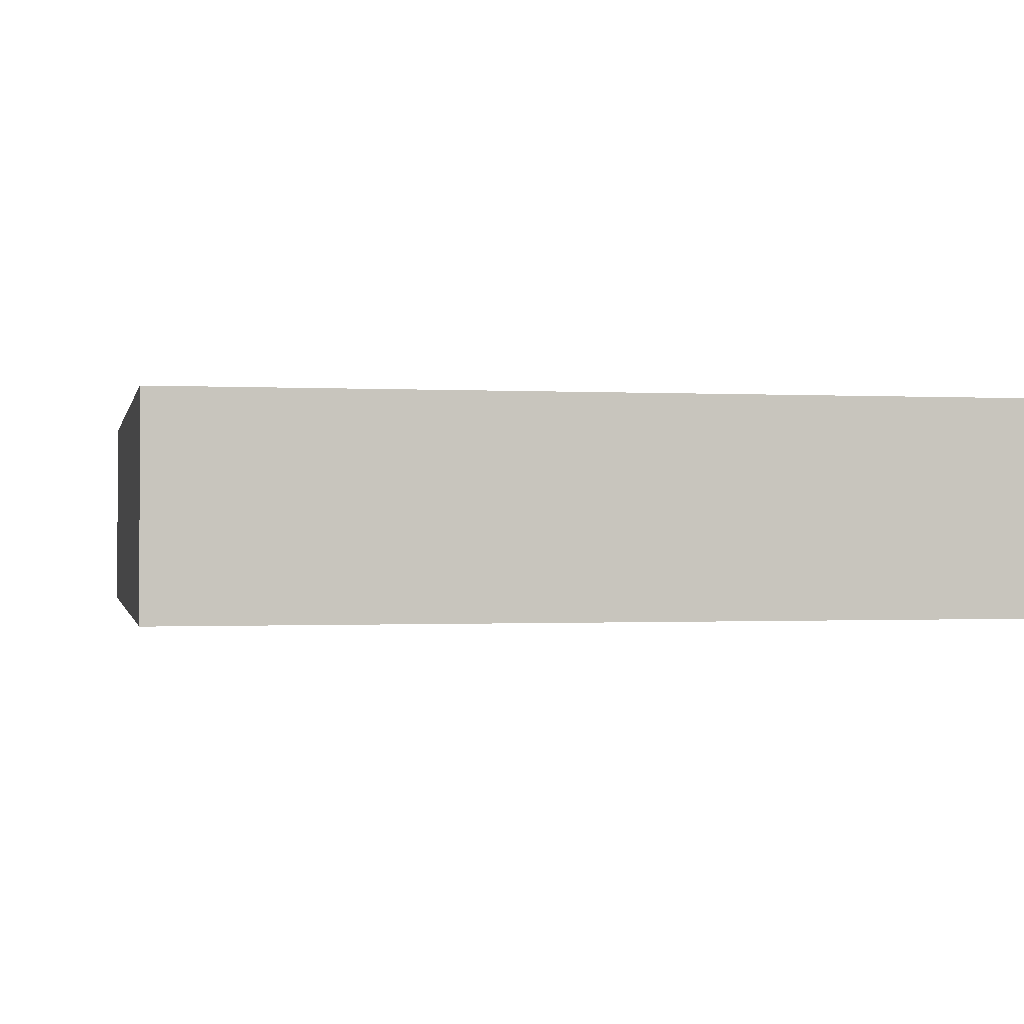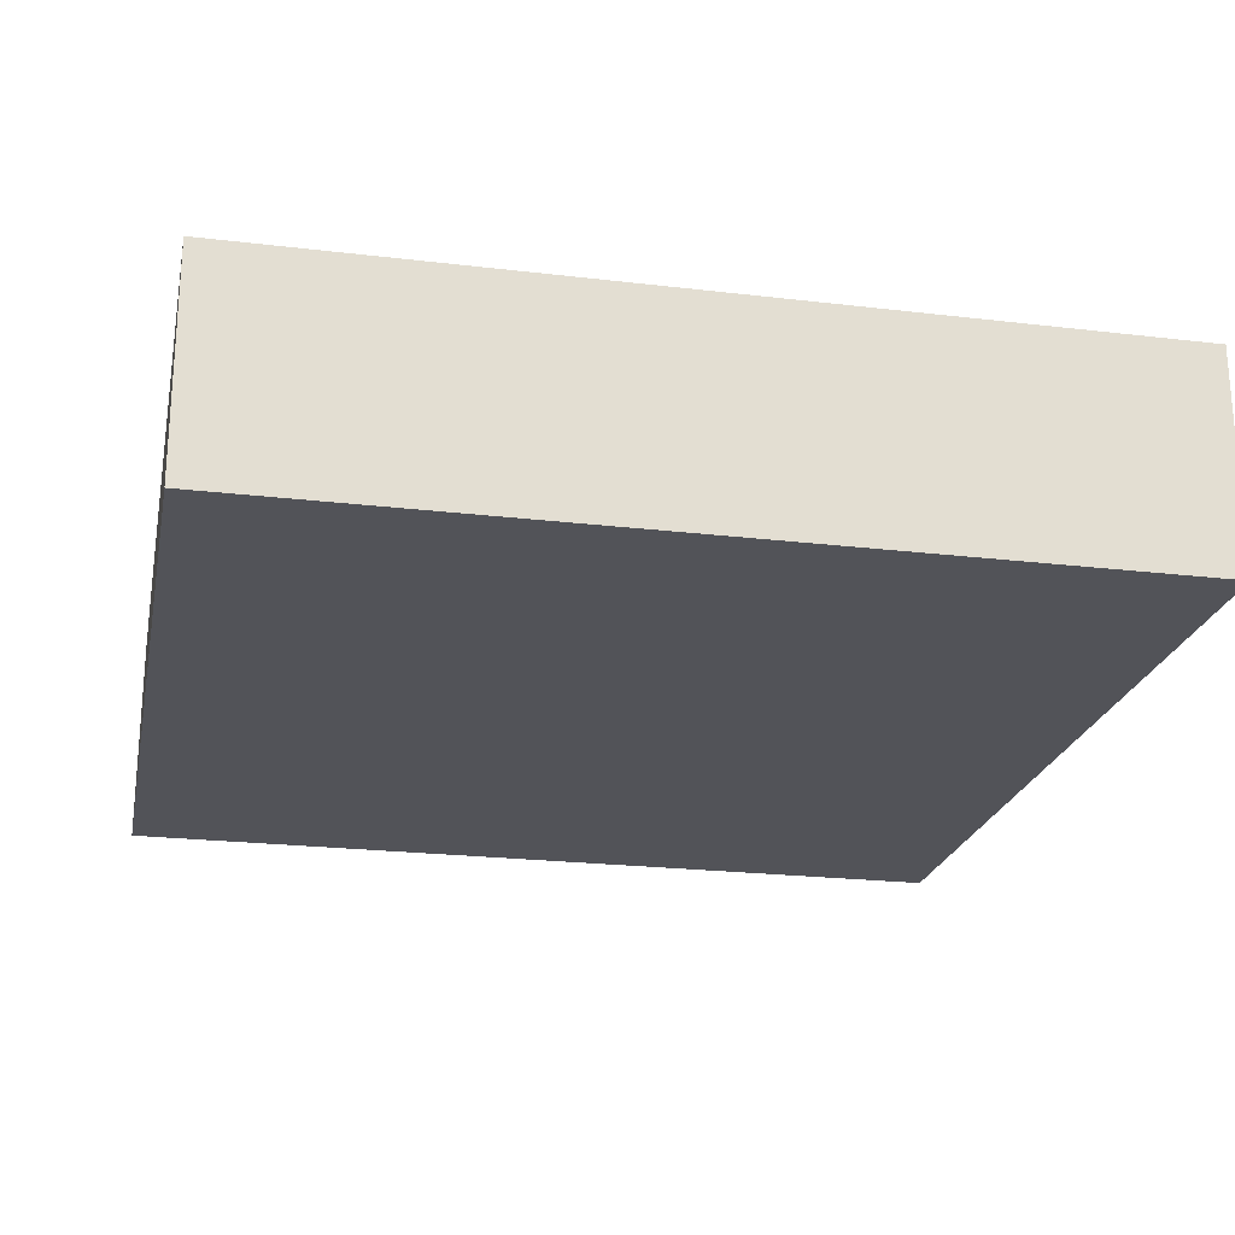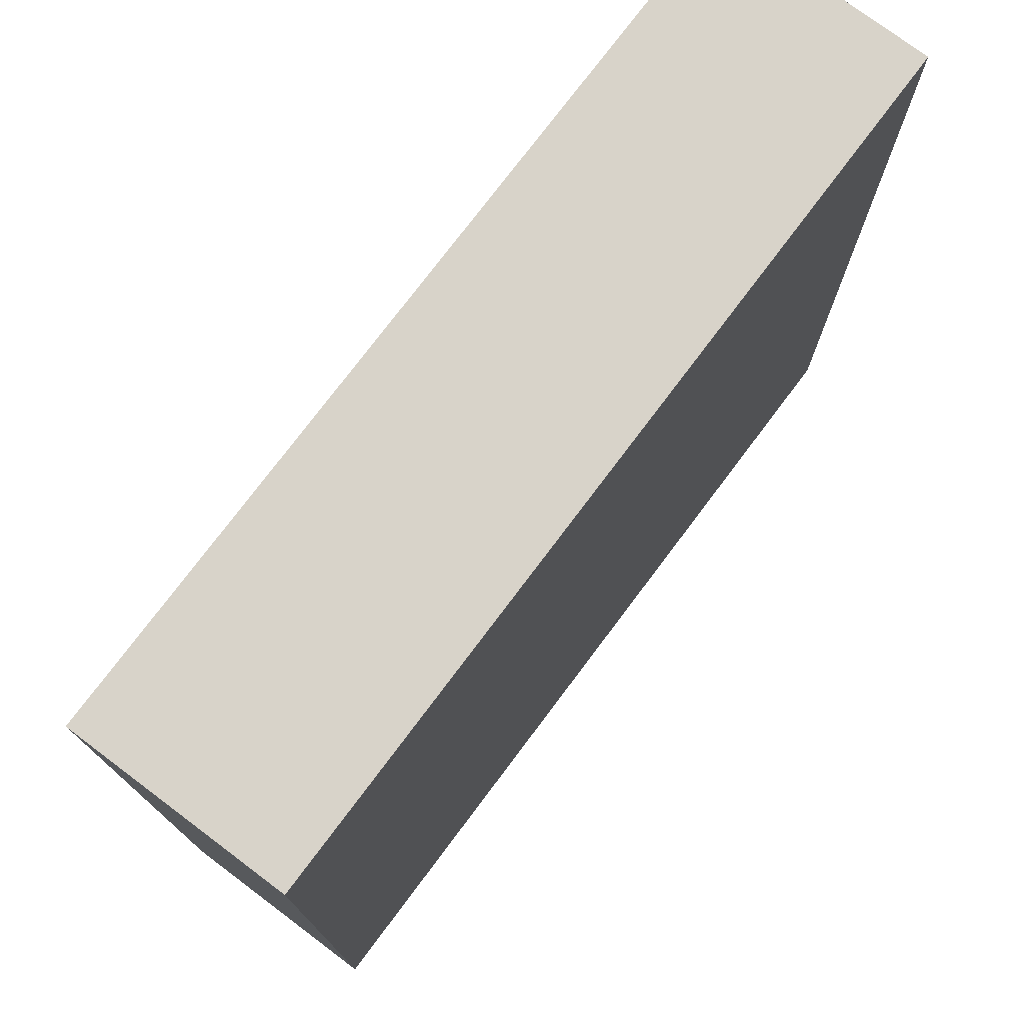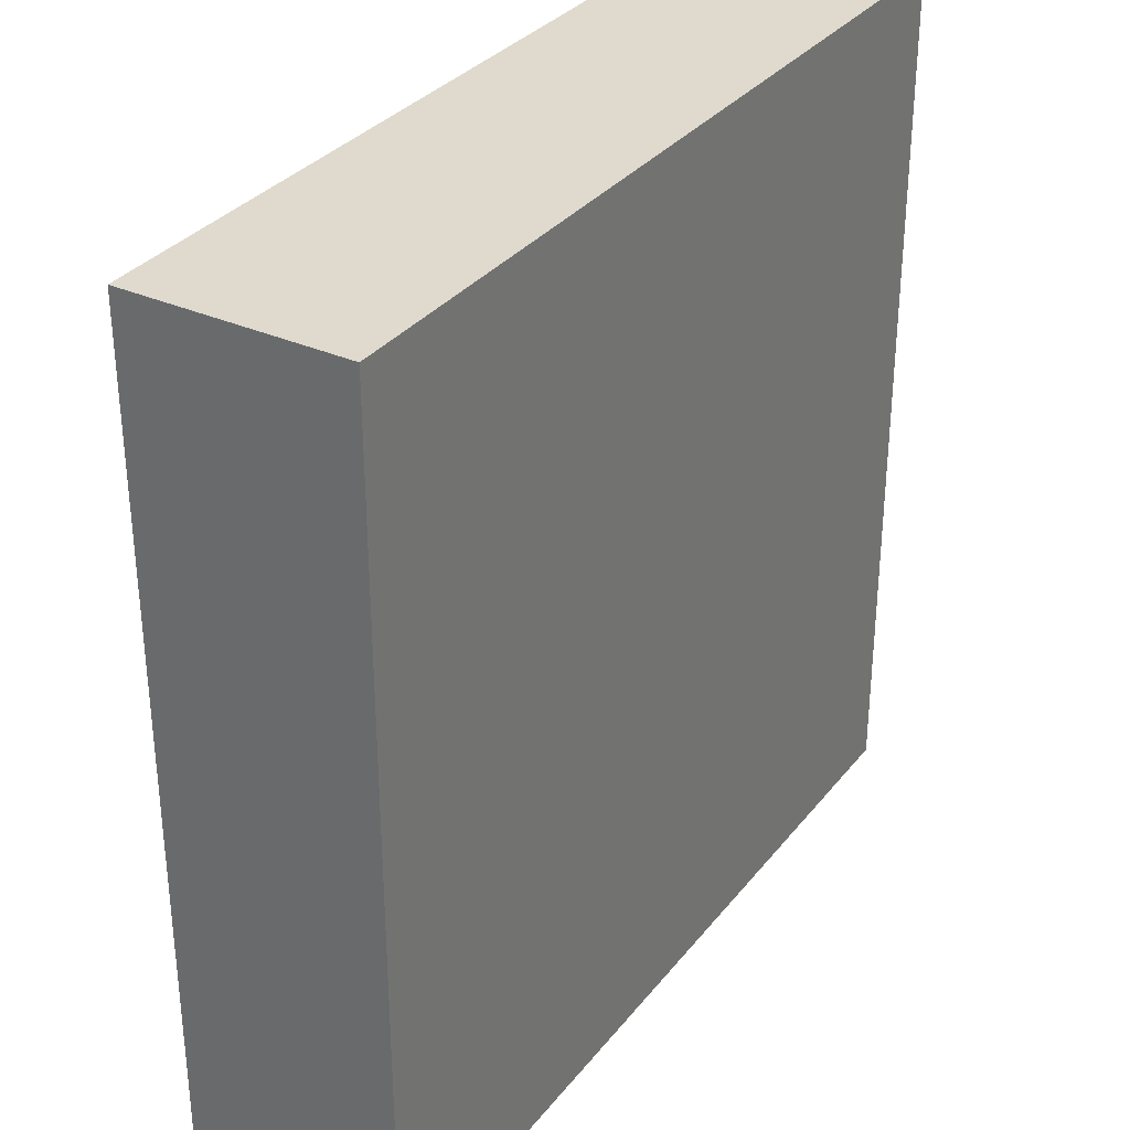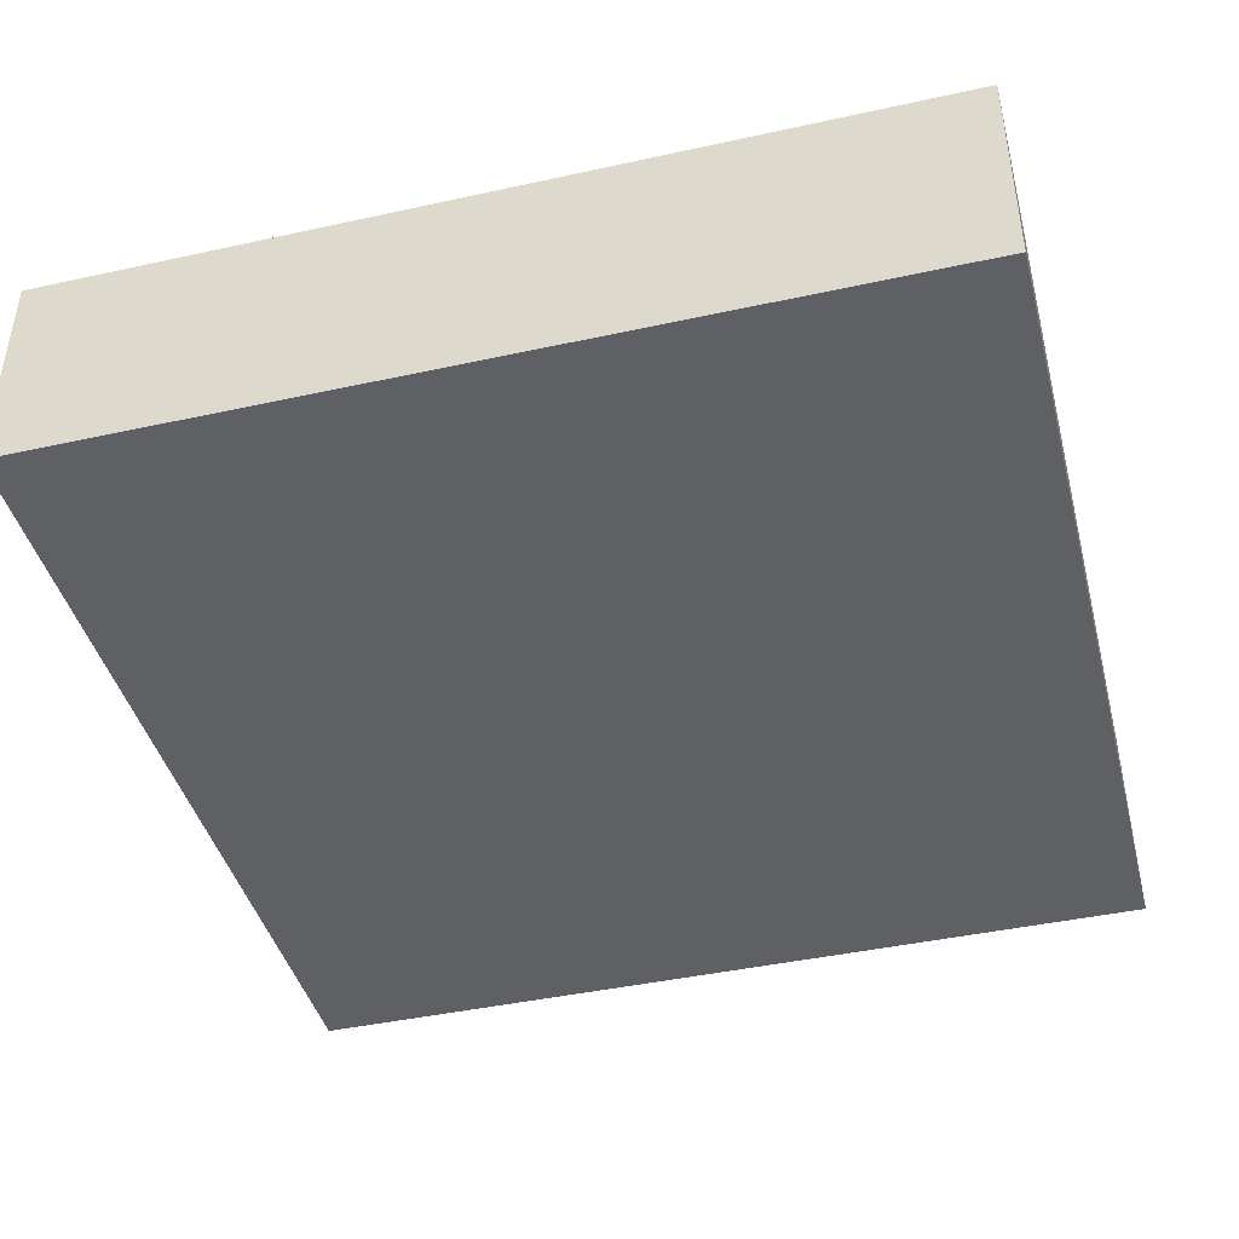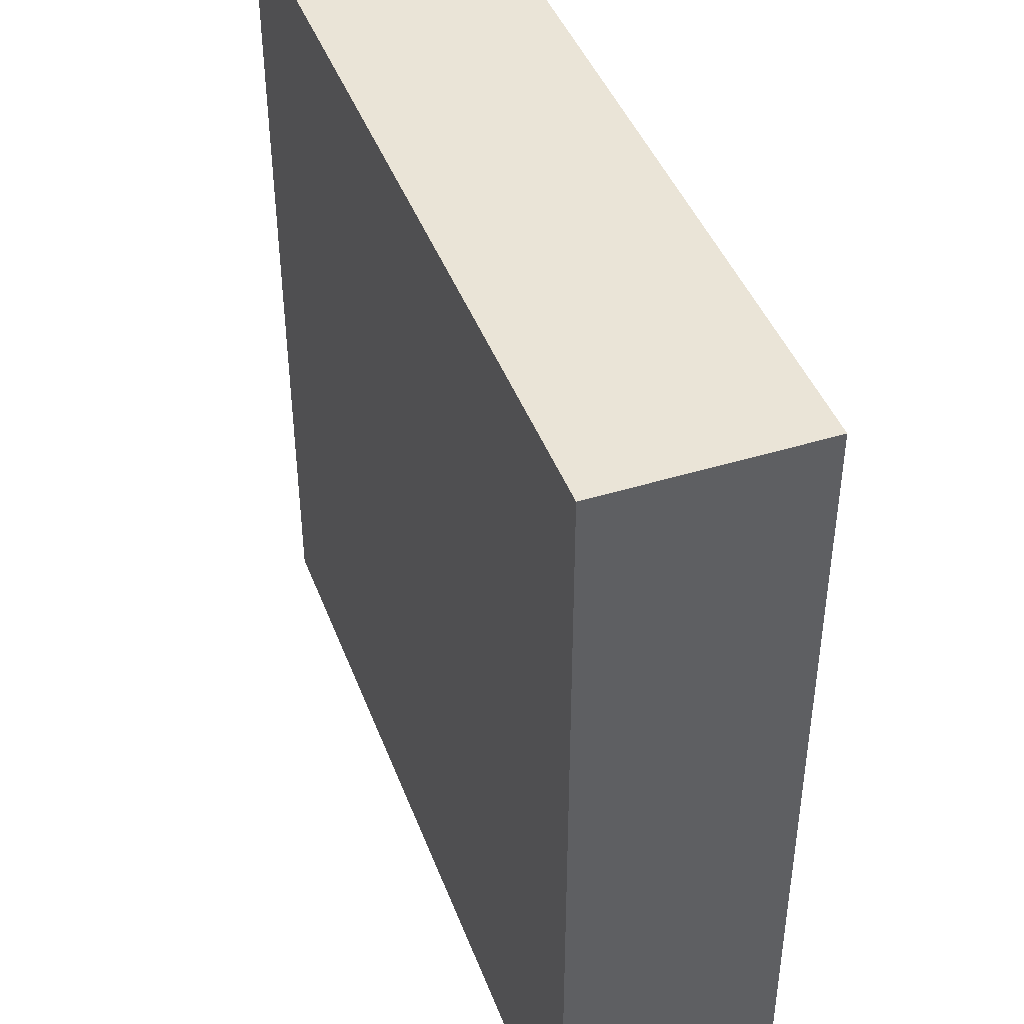
<metadata>
{"format":"obj","ext":"obj","renderer":"f3d","projection":"perspective","resolution":1024,"background":"white","views":[{"elev":-0.6,"azim":-101.9,"up":"+Y"},{"elev":-22.6,"azim":168.4,"up":"+Y"},{"elev":75.8,"azim":126.9,"up":"+Z"},{"elev":32.7,"azim":121.9,"up":"+Z"},{"elev":-42.9,"azim":104.6,"up":"+Y"},{"elev":43.6,"azim":70.0,"up":"+Z"}]}
</metadata>
<code>
o model_3295
v -0.5 0.25 -0.5
v 0.5 0.25 -0.5
v 0.5 0 -0.5
v -0.5 0 -0.5
v -0.5 0.25 0.5
v 0.5 0.25 0.5
v 0.5 0.25 0.1667
v -0.5 0.25 0.1667
v -0.5 0 0.5
v 0.5 0 0.5
v 0.5 0.25 0.5
v -0.5 0.25 0.5
v 0.5 0 0.1667
v 0.5 0 0.5
v -0.5 0 0.5
v -0.5 0 0.1667
v 0.5 0.25 0.1667
v 0.5 0.25 0.5
v 0.5 0 0.5
v 0.5 0 0.1667
v -0.5 0.25 0.5
v -0.5 0.25 0.1667
v -0.5 0 0.1667
v -0.5 0 0.5
v 0.5 0.25 0.1667
v 0.5 0.25 -0.1667
v -0.5 0.25 -0.1667
v -0.5 0.25 0.1667
v 0.5 0.25 -0.1667
v 0.5 0.25 0.1667
v 0.5 0 0.1667
v 0.5 0 -0.1667
v 0.5 0 -0.1667
v -0.5 0 -0.1667
v -0.5 0.25 0.1667
v -0.5 0.25 -0.1667
v -0.5 0 -0.1667
v -0.5 0 0.1667
v 0.5 0.25 -0.1667
v 0.5 0.25 -0.5
v -0.5 0.25 -0.5
v -0.5 0.25 -0.1667
v 0.5 0.25 -0.5
v 0.5 0.25 -0.1667
v 0.5 0 -0.1667
v 0.5 0 -0.5
v -0.5 0 -0.5
v 0.5 0 -0.5
v -0.5 0.25 -0.1667
v -0.5 0.25 -0.5
v -0.5 0 -0.5
v -0.5 0 -0.1667
g surface_000
f 49 51 52
f 49 50 51
f 47 48 33
f 47 33 34
f 33 16 34
f 33 13 16
f 13 15 16
f 13 14 15
f 43 45 46
f 43 44 45
f 39 41 42
f 39 40 41
f 35 37 38
f 35 36 37
f 29 31 32
f 29 30 31
f 25 27 28
f 25 26 27
f 21 23 24
f 21 22 23
f 17 19 20
f 17 18 19
f 9 11 12
f 9 10 11
f 5 7 8
f 5 6 7
f 1 3 4
f 1 2 3

</code>
